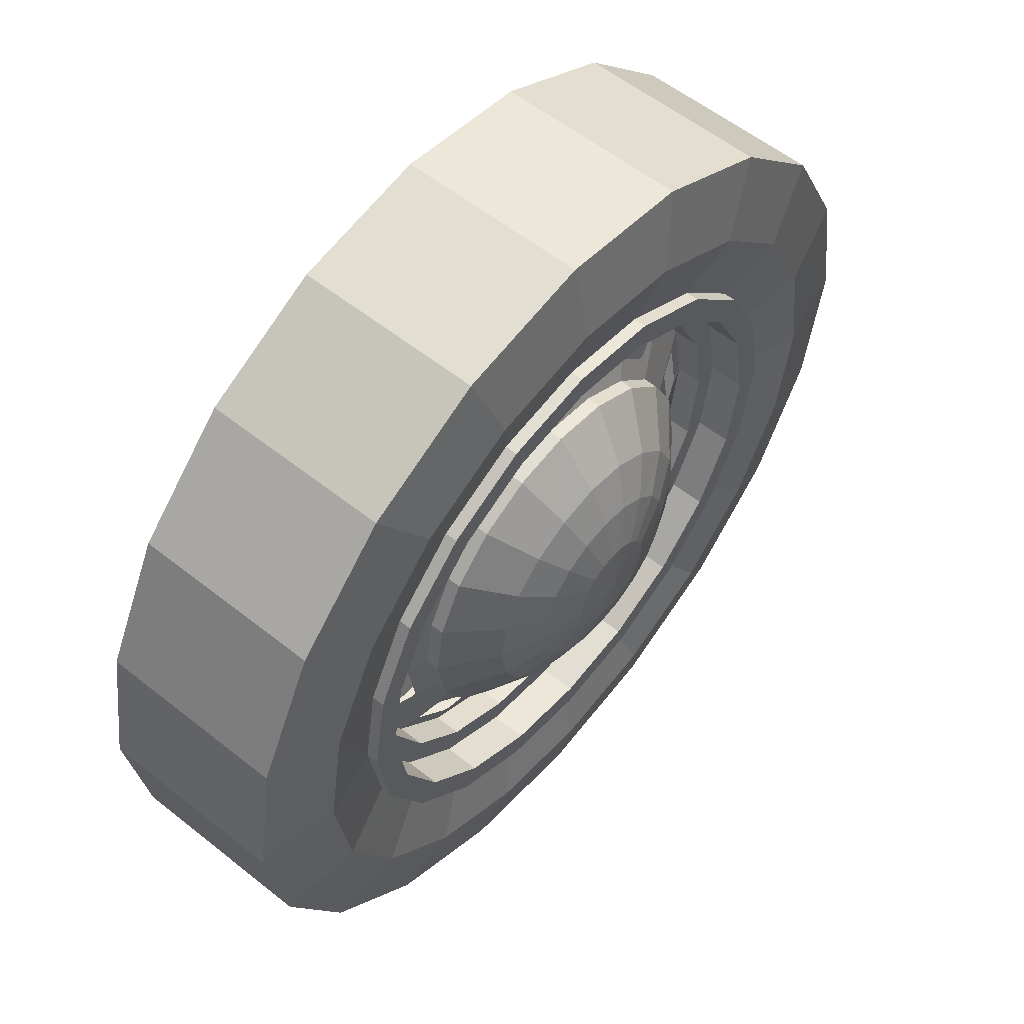
<metadata>
{"format":"obj","ext":"obj","renderer":"f3d","projection":"perspective","resolution":1024,"background":"white","views":[{"elev":56.9,"azim":-50.3,"up":"+Y"}]}
</metadata>
<code>
v -0.3026 -0.1038 0.1475
v -0.2872 -0.1216 0.1501
v -0.2991 -0.1255 0.1475
v -0.29 -0.1038 0.1501
v -0.2991 -0.082 0.1475
v -0.2872 -0.0859 0.1501
v -0.2891 -0.06236 0.1475
v -0.2789 -0.06975 0.1501
v -0.2735 -0.04676 0.1475
v -0.2662 -0.05695 0.1501
v -0.2539 -0.03676 0.1475
v -0.25 -0.04874 0.1501
v -0.2321 -0.03327 0.1475
v -0.2321 -0.04587 0.1501
v -0.2104 -0.03676 0.1475
v -0.2143 -0.04874 0.1501
v -0.1907 -0.04676 0.1475
v -0.1981 -0.05695 0.1501
v -0.1751 -0.06236 0.1475
v -0.1853 -0.06975 0.1501
v -0.1651 -0.082 0.1475
v -0.1771 -0.0859 0.1501
v -0.1617 -0.1038 0.1475
v -0.1743 -0.1038 0.1501
v -0.1651 -0.1255 0.1475
v -0.1771 -0.1216 0.1501
v -0.1751 -0.1452 0.1475
v -0.1853 -0.1378 0.1501
v -0.1907 -0.1608 0.1475
v -0.1981 -0.1506 0.1501
v -0.2104 -0.1708 0.1475
v -0.2143 -0.1588 0.1501
v -0.2321 -0.1742 0.1475
v -0.2321 -0.1616 0.1501
v -0.2539 -0.1708 0.1475
v -0.25 -0.1588 0.1501
v -0.2735 -0.1608 0.1475
v -0.2662 -0.1506 0.1501
v -0.2891 -0.1452 0.1475
v -0.2789 -0.1378 0.1501
v -0.2703 -0.1315 0.1475
v -0.277 -0.1183 0.1475
v -0.2793 -0.1038 0.1475
v -0.277 -0.08919 0.1475
v -0.2703 -0.07604 0.1475
v -0.2599 -0.06557 0.1475
v -0.2467 -0.05887 0.1475
v -0.2321 -0.05661 0.1475
v -0.2176 -0.05887 0.1475
v -0.2044 -0.06557 0.1475
v -0.194 -0.07604 0.1475
v -0.1873 -0.08919 0.1475
v -0.185 -0.1038 0.1475
v -0.1873 -0.1183 0.1475
v -0.194 -0.1315 0.1475
v -0.2044 -0.1419 0.1475
v -0.2176 -0.1486 0.1475
v -0.2321 -0.1509 0.1475
v -0.2467 -0.1486 0.1475
v -0.2599 -0.1419 0.1475
v -0.2991 -0.1255 0.1181
v -0.2891 -0.1452 0.1181
v -0.2735 -0.1608 0.1181
v -0.2539 -0.1708 0.1181
v -0.2321 -0.1742 0.1181
v -0.2104 -0.1708 0.1181
v -0.1907 -0.1608 0.1181
v -0.1751 -0.1452 0.1181
v -0.1651 -0.1255 0.1181
v -0.1617 -0.1038 0.1181
v -0.1651 -0.082 0.1181
v -0.1751 -0.06236 0.1181
v -0.1907 -0.04676 0.1181
v -0.2104 -0.03676 0.1181
v -0.2321 -0.03327 0.1181
v -0.2539 -0.03676 0.1181
v -0.2735 -0.04676 0.1181
v -0.2891 -0.06236 0.1181
v -0.2991 -0.082 0.1181
v -0.3026 -0.1038 0.1181
v -0.29 -0.1038 0.1155
v -0.2872 -0.1216 0.1155
v -0.2789 -0.1378 0.1155
v -0.2662 -0.1506 0.1155
v -0.25 -0.1588 0.1155
v -0.2321 -0.1616 0.1155
v -0.2143 -0.1588 0.1155
v -0.1981 -0.1506 0.1155
v -0.1853 -0.1378 0.1155
v -0.1771 -0.1216 0.1155
v -0.1743 -0.1038 0.1155
v -0.1771 -0.0859 0.1155
v -0.1853 -0.06975 0.1155
v -0.1981 -0.05695 0.1155
v -0.2143 -0.04874 0.1155
v -0.2321 -0.04587 0.1155
v -0.25 -0.04874 0.1155
v -0.2662 -0.05695 0.1155
v -0.2789 -0.06975 0.1155
v -0.2872 -0.0859 0.1155
v -0.277 -0.08919 0.1181
v -0.2793 -0.1038 0.1181
v -0.277 -0.1183 0.1181
v -0.2703 -0.1315 0.1181
v -0.2599 -0.1419 0.1181
v -0.2467 -0.1486 0.1181
v -0.2321 -0.1509 0.1181
v -0.2176 -0.1486 0.1181
v -0.2044 -0.1419 0.1181
v -0.194 -0.1315 0.1181
v -0.1873 -0.1183 0.1181
v -0.185 -0.1038 0.1181
v -0.1873 -0.08919 0.1181
v -0.194 -0.07604 0.1181
v -0.2044 -0.06557 0.1181
v -0.2176 -0.05887 0.1181
v -0.2321 -0.05661 0.1181
v -0.2467 -0.05887 0.1181
v -0.2599 -0.06557 0.1181
v -0.2703 -0.07604 0.1181
v -0.2608 -0.1266 0.1408
v -0.2642 -0.1271 0.1397
v -0.2607 -0.1259 0.1411
v -0.2554 -0.1359 0.1397
v -0.2548 -0.1326 0.1409
v -0.2541 -0.1325 0.1411
v -0.2519 -0.1303 0.1424
v -0.2494 -0.1276 0.1439
v -0.2519 -0.1296 0.1426
v -0.2578 -0.1236 0.1426
v -0.256 -0.1211 0.1439
v -0.2586 -0.1237 0.1424
v -0.2601 -0.1129 0.1439
v -0.2698 -0.1161 0.1397
v -0.2642 -0.1271 0.1439
v -0.2698 -0.1161 0.1439
v -0.2672 -0.1293 0.1439
v -0.2733 -0.1172 0.1439
v -0.2672 -0.1293 0.1495
v -0.2733 -0.1172 0.1495
v -0.2705 -0.1317 0.1495
v -0.2772 -0.1185 0.1495
v -0.2705 -0.1317 0.1376
v -0.2772 -0.1185 0.1376
v -0.2796 -0.1038 0.1495
v -0.2796 -0.1038 0.1376
v -0.2772 -0.08919 0.1495
v -0.2772 -0.08919 0.1376
v -0.2705 -0.07598 0.1495
v -0.2705 -0.07598 0.1376
v -0.2601 -0.06544 0.1495
v -0.2601 -0.06544 0.1376
v -0.2469 -0.05866 0.1495
v -0.2469 -0.05866 0.1376
v -0.2322 -0.05634 0.1495
v -0.2322 -0.05634 0.1376
v -0.2176 -0.05866 0.1495
v -0.2176 -0.05866 0.1376
v -0.2044 -0.06537 0.1495
v -0.2044 -0.06537 0.1376
v -0.1938 -0.07584 0.1495
v -0.1938 -0.07584 0.1376
v -0.1871 -0.08904 0.1495
v -0.1871 -0.08904 0.1376
v -0.1847 -0.1037 0.1495
v -0.1847 -0.1037 0.1376
v -0.187 -0.1183 0.1495
v -0.187 -0.1183 0.1376
v -0.1938 -0.1315 0.1495
v -0.1938 -0.1315 0.1376
v -0.2042 -0.1421 0.1495
v -0.2042 -0.1421 0.1376
v -0.2174 -0.1488 0.1495
v -0.2174 -0.1488 0.1376
v -0.2321 -0.1512 0.1495
v -0.2321 -0.1512 0.1376
v -0.2467 -0.1489 0.1495
v -0.2467 -0.1489 0.1376
v -0.2599 -0.1421 0.1495
v -0.2599 -0.1421 0.1376
v -0.2575 -0.1388 0.1495
v -0.2575 -0.1388 0.1439
v -0.2554 -0.1359 0.1439
v -0.2443 -0.1415 0.1439
v -0.2443 -0.1415 0.1397
v -0.2412 -0.1317 0.1439
v -0.2494 -0.1276 0.146
v -0.2412 -0.1317 0.146
v -0.2387 -0.1241 0.1521
v -0.2447 -0.1211 0.1521
v -0.256 -0.1211 0.146
v -0.2495 -0.1164 0.1521
v -0.2601 -0.1129 0.146
v -0.2525 -0.1104 0.1521
v -0.2616 -0.1038 0.146
v -0.2536 -0.1038 0.1521
v -0.2601 -0.09473 0.146
v -0.2525 -0.09719 0.1521
v -0.256 -0.08651 0.146
v -0.2495 -0.09123 0.1521
v -0.2495 -0.07994 0.146
v -0.2447 -0.08645 0.1521
v -0.2413 -0.07577 0.146
v -0.2388 -0.08343 0.1521
v -0.2322 -0.07433 0.146
v -0.2322 -0.08234 0.1521
v -0.2231 -0.07577 0.146
v -0.2256 -0.08336 0.1521
v -0.2149 -0.07988 0.146
v -0.2196 -0.08645 0.1521
v -0.2083 -0.08638 0.146
v -0.2148 -0.09117 0.1521
v -0.2042 -0.09459 0.146
v -0.2118 -0.09712 0.1521
v -0.2027 -0.1037 0.146
v -0.2108 -0.1037 0.1521
v -0.2042 -0.1128 0.146
v -0.2118 -0.1103 0.1521
v -0.2083 -0.121 0.146
v -0.2148 -0.1163 0.1521
v -0.2148 -0.1276 0.146
v -0.2196 -0.121 0.1521
v -0.223 -0.1317 0.146
v -0.2255 -0.1241 0.1521
v -0.2321 -0.1332 0.146
v -0.2321 -0.1251 0.1521
v -0.2321 -0.1185 0.155
v -0.2367 -0.1179 0.155
v -0.2408 -0.1157 0.155
v -0.2441 -0.1124 0.155
v -0.2462 -0.1083 0.155
v -0.2469 -0.1038 0.155
v -0.2462 -0.09917 0.155
v -0.2441 -0.09507 0.155
v -0.2408 -0.09178 0.155
v -0.2367 -0.08966 0.155
v -0.2321 -0.08898 0.155
v -0.2276 -0.08966 0.155
v -0.2235 -0.09178 0.155
v -0.2202 -0.095 0.155
v -0.218 -0.09917 0.155
v -0.2174 -0.1038 0.155
v -0.218 -0.1083 0.155
v -0.2202 -0.1124 0.155
v -0.2235 -0.1157 0.155
v -0.2276 -0.1178 0.155
v -0.2298 -0.1109 0.1568
v -0.2321 -0.1113 0.1568
v -0.2345 -0.1109 0.1568
v -0.2366 -0.1098 0.1568
v -0.2382 -0.1082 0.1568
v -0.2393 -0.1061 0.1568
v -0.2397 -0.1038 0.1568
v -0.2393 -0.1014 0.1568
v -0.2383 -0.09931 0.1568
v -0.2366 -0.09767 0.1568
v -0.2345 -0.09657 0.1568
v -0.2321 -0.09616 0.1568
v -0.2298 -0.09657 0.1568
v -0.2277 -0.0976 0.1568
v -0.2261 -0.09931 0.1568
v -0.225 -0.1014 0.1568
v -0.2246 -0.1038 0.1568
v -0.225 -0.1061 0.1568
v -0.2261 -0.1082 0.1568
v -0.2277 -0.1098 0.1568
v -0.2321 -0.1038 0.1574
v -0.2321 -0.1332 0.1439
v -0.2412 -0.1349 0.1426
v -0.2329 -0.1362 0.1426
v -0.2325 -0.1368 0.1424
v -0.2321 -0.1434 0.1397
v -0.233 -0.14 0.1411
v -0.2336 -0.1404 0.1409
v -0.2419 -0.1391 0.1408
v -0.2321 -0.1434 0.1439
v -0.2321 -0.1471 0.1439
v -0.2455 -0.145 0.1439
v -0.2321 -0.1471 0.1495
v -0.2455 -0.145 0.1495
v -0.2187 -0.145 0.1495
v -0.2187 -0.145 0.1439
v -0.2198 -0.1414 0.1439
v -0.2198 -0.1414 0.1397
v -0.223 -0.1317 0.1439
v -0.2148 -0.1276 0.1439
v -0.2083 -0.121 0.1439
v -0.2042 -0.1128 0.1439
v -0.2027 -0.1037 0.1439
v -0.2042 -0.09459 0.1439
v -0.2083 -0.08638 0.1439
v -0.2149 -0.07988 0.1439
v -0.2231 -0.07577 0.1439
v -0.2322 -0.07433 0.1439
v -0.2413 -0.07577 0.1439
v -0.2495 -0.07994 0.1439
v -0.256 -0.08651 0.1439
v -0.2601 -0.09473 0.1439
v -0.2616 -0.1038 0.1439
v -0.2646 -0.1047 0.1426
v -0.2633 -0.1131 0.1426
v -0.2637 -0.1136 0.1424
v -0.2668 -0.1142 0.1411
v -0.2674 -0.1137 0.1409
v -0.2688 -0.1054 0.1408
v -0.2718 -0.1038 0.1397
v -0.2718 -0.1038 0.1439
v -0.2755 -0.1038 0.1439
v -0.2755 -0.1038 0.1495
v -0.2733 -0.09041 0.1495
v -0.2672 -0.07837 0.1495
v -0.2577 -0.06872 0.1495
v -0.2456 -0.06256 0.1495
v -0.2322 -0.06044 0.1495
v -0.2188 -0.06256 0.1495
v -0.2068 -0.06865 0.1495
v -0.1972 -0.07824 0.1495
v -0.1909 -0.09028 0.1495
v -0.1888 -0.1037 0.1495
v -0.1909 -0.1171 0.1495
v -0.197 -0.1291 0.1495
v -0.2066 -0.1387 0.1495
v -0.2066 -0.1387 0.1439
v -0.2088 -0.1358 0.1439
v -0.2088 -0.1358 0.1397
v -0.2193 -0.138 0.1408
v -0.2117 -0.1342 0.1409
v -0.2115 -0.1335 0.1411
v -0.213 -0.1307 0.1424
v -0.2137 -0.1304 0.1426
v -0.2212 -0.1343 0.1426
v -0.2214 -0.135 0.1424
v -0.22 -0.1378 0.1411
v -0.2001 -0.127 0.1397
v -0.205 -0.1227 0.1424
v -0.2053 -0.122 0.1426
v -0.2016 -0.1145 0.1426
v -0.2008 -0.1143 0.1424
v -0.1944 -0.1159 0.1397
v -0.198 -0.1157 0.1411
v -0.1978 -0.1164 0.1409
v -0.2016 -0.1239 0.1408
v -0.1944 -0.1159 0.1439
v -0.2001 -0.127 0.1439
v -0.1909 -0.1171 0.1439
v -0.197 -0.1291 0.1439
v -0.1888 -0.1037 0.1439
v -0.1925 -0.1037 0.1439
v -0.1925 -0.1037 0.1397
v -0.1991 -0.1031 0.1424
v -0.1997 -0.1027 0.1426
v -0.2011 -0.09445 0.1426
v -0.2006 -0.09391 0.1424
v -0.1945 -0.09144 0.1397
v -0.1975 -0.09336 0.1411
v -0.1969 -0.09377 0.1409
v -0.1955 -0.1021 0.1408
v -0.1945 -0.09144 0.1439
v -0.1909 -0.09028 0.1439
v -0.1972 -0.07824 0.1439
v -0.2001 -0.08042 0.1439
v -0.2001 -0.08042 0.1397
v -0.2057 -0.08385 0.1424
v -0.2065 -0.08385 0.1426
v -0.2124 -0.07796 0.1426
v -0.2124 -0.07721 0.1424
v -0.2089 -0.07166 0.1397
v -0.2102 -0.07495 0.1411
v -0.2095 -0.07495 0.1409
v -0.2035 -0.0809 0.1408
v -0.2089 -0.07166 0.1439
v -0.2068 -0.06865 0.1439
v -0.2188 -0.06256 0.1439
v -0.22 -0.06605 0.1439
v -0.22 -0.06605 0.1397
v -0.2225 -0.07214 0.1424
v -0.223 -0.07255 0.1426
v -0.2314 -0.07132 0.1426
v -0.2318 -0.07071 0.1424
v -0.2322 -0.06414 0.1397
v -0.2313 -0.06756 0.1411
v -0.2307 -0.06715 0.1409
v -0.2224 -0.06838 0.1408
v -0.2322 -0.06414 0.1439
v -0.2322 -0.06044 0.1439
v -0.2456 -0.06256 0.1439
v -0.2445 -0.06612 0.1439
v -0.2445 -0.06612 0.1397
v -0.2429 -0.07249 0.1424
v -0.2431 -0.07317 0.1426
v -0.2506 -0.077 0.1426
v -0.2513 -0.0768 0.1424
v -0.2555 -0.07173 0.1397
v -0.2527 -0.07399 0.1411
v -0.2525 -0.07331 0.1409
v -0.2451 -0.06947 0.1408
v -0.2555 -0.07173 0.1439
v -0.2577 -0.06872 0.1439
v -0.2672 -0.07837 0.1439
v -0.2642 -0.08049 0.1439
v -0.2642 -0.08049 0.1397
v -0.2592 -0.08481 0.1424
v -0.259 -0.08549 0.1426
v -0.2628 -0.09302 0.1426
v -0.2635 -0.09322 0.1424
v -0.2698 -0.09158 0.1397
v -0.2663 -0.09178 0.1411
v -0.2666 -0.0911 0.1409
v -0.2627 -0.08357 0.1408
v -0.2698 -0.09158 0.1439
v -0.2733 -0.09041 0.1439
v -0.2652 -0.1043 0.1424
v -0.2683 -0.1049 0.1411
v -0.262 -0.08336 0.1411
v -0.2444 -0.06968 0.1411
v -0.222 -0.069 0.1411
v -0.2035 -0.08159 0.1411
v -0.1959 -0.1027 0.1411
v -0.2022 -0.1242 0.1411
v -0.2423 -0.1385 0.1411
v -0.2418 -0.1354 0.1424
f 1 2 3
f 2 1 4
f 5 4 1
f 4 5 6
f 7 6 5
f 6 7 8
f 9 8 7
f 8 9 10
f 11 10 9
f 10 11 12
f 13 12 11
f 12 13 14
f 15 14 13
f 14 15 16
f 17 16 15
f 16 17 18
f 19 18 17
f 18 19 20
f 21 20 19
f 20 21 22
f 23 22 21
f 22 23 24
f 25 24 23
f 24 25 26
f 27 26 25
f 26 27 28
f 29 28 27
f 28 29 30
f 31 30 29
f 30 31 32
f 33 32 31
f 32 33 34
f 35 34 33
f 34 35 36
f 37 36 35
f 36 37 38
f 39 38 37
f 38 39 40
f 3 40 39
f 40 3 2
f 2 41 40
f 41 2 42
f 4 42 2
f 42 4 43
f 6 43 4
f 43 6 44
f 8 44 6
f 44 8 45
f 10 45 8
f 45 10 46
f 12 46 10
f 46 12 47
f 14 47 12
f 47 14 48
f 16 48 14
f 48 16 49
f 18 49 16
f 49 18 50
f 20 50 18
f 50 20 51
f 22 51 20
f 51 22 52
f 24 52 22
f 52 24 53
f 26 53 24
f 53 26 54
f 28 54 26
f 54 28 55
f 30 55 28
f 55 30 56
f 32 56 30
f 56 32 57
f 34 57 32
f 57 34 58
f 36 58 34
f 58 36 59
f 38 59 36
f 59 38 60
f 40 60 38
f 60 40 41
f 39 61 3
f 61 39 62
f 37 62 39
f 62 37 63
f 35 63 37
f 63 35 64
f 33 64 35
f 64 33 65
f 31 65 33
f 65 31 66
f 29 66 31
f 66 29 67
f 27 67 29
f 67 27 68
f 25 68 27
f 68 25 69
f 23 69 25
f 69 23 70
f 21 70 23
f 70 21 71
f 19 71 21
f 71 19 72
f 17 72 19
f 72 17 73
f 15 73 17
f 73 15 74
f 13 74 15
f 74 13 75
f 11 75 13
f 75 11 76
f 9 76 11
f 76 9 77
f 7 77 9
f 77 7 78
f 5 78 7
f 78 5 79
f 1 79 5
f 79 1 80
f 3 80 1
f 80 3 61
f 61 81 80
f 81 61 82
f 62 82 61
f 82 62 83
f 63 83 62
f 83 63 84
f 64 84 63
f 84 64 85
f 65 85 64
f 85 65 86
f 66 86 65
f 86 66 87
f 67 87 66
f 87 67 88
f 68 88 67
f 88 68 89
f 69 89 68
f 89 69 90
f 70 90 69
f 90 70 91
f 71 91 70
f 91 71 92
f 72 92 71
f 92 72 93
f 73 93 72
f 93 73 94
f 74 94 73
f 94 74 95
f 75 95 74
f 95 75 96
f 76 96 75
f 96 76 97
f 77 97 76
f 97 77 98
f 78 98 77
f 98 78 99
f 79 99 78
f 99 79 100
f 80 100 79
f 100 80 81
f 81 101 100
f 101 81 102
f 82 102 81
f 102 82 103
f 83 103 82
f 103 83 104
f 84 104 83
f 104 84 105
f 85 105 84
f 105 85 106
f 86 106 85
f 106 86 107
f 87 107 86
f 107 87 108
f 88 108 87
f 108 88 109
f 89 109 88
f 109 89 110
f 90 110 89
f 110 90 111
f 91 111 90
f 111 91 112
f 92 112 91
f 112 92 113
f 93 113 92
f 113 93 114
f 94 114 93
f 114 94 115
f 95 115 94
f 115 95 116
f 96 116 95
f 116 96 117
f 97 117 96
f 117 97 118
f 98 118 97
f 118 98 119
f 99 119 98
f 119 99 120
f 100 120 99
f 120 100 101
f 121 122 123
f 121 124 122
f 125 124 121
f 125 126 124
f 124 126 127
f 124 127 128
f 128 127 129
f 128 129 130
f 128 130 131
f 131 130 132
f 131 132 122
f 122 132 123
f 122 133 131
f 133 122 134
f 135 134 122
f 134 135 136
f 137 136 135
f 136 137 138
f 139 138 137
f 138 139 140
f 141 140 139
f 140 141 142
f 143 142 141
f 142 143 144
f 144 145 142
f 145 144 146
f 146 147 145
f 147 146 148
f 148 149 147
f 149 148 150
f 150 151 149
f 151 150 152
f 152 153 151
f 153 152 154
f 154 155 153
f 155 154 156
f 156 157 155
f 157 156 158
f 158 159 157
f 159 158 160
f 160 161 159
f 161 160 162
f 162 163 161
f 163 162 164
f 164 165 163
f 165 164 166
f 166 167 165
f 167 166 168
f 168 169 167
f 169 168 170
f 170 171 169
f 171 170 172
f 172 173 171
f 173 172 174
f 174 175 173
f 175 174 176
f 176 177 175
f 177 176 178
f 178 179 177
f 179 178 180
f 180 141 179
f 141 180 143
f 139 179 141
f 179 139 181
f 137 181 139
f 181 137 182
f 135 182 137
f 182 135 183
f 122 183 135
f 183 122 124
f 124 184 183
f 184 124 185
f 128 185 124
f 185 128 186
f 187 186 128
f 186 187 188
f 187 189 188
f 189 187 190
f 191 190 187
f 190 191 192
f 193 192 191
f 192 193 194
f 195 194 193
f 194 195 196
f 197 196 195
f 196 197 198
f 199 198 197
f 198 199 200
f 201 200 199
f 200 201 202
f 203 202 201
f 202 203 204
f 205 204 203
f 204 205 206
f 207 206 205
f 206 207 208
f 209 208 207
f 208 209 210
f 211 210 209
f 210 211 212
f 213 212 211
f 212 213 214
f 215 214 213
f 214 215 216
f 217 216 215
f 216 217 218
f 219 218 217
f 218 219 220
f 221 220 219
f 220 221 222
f 223 222 221
f 222 223 224
f 225 224 223
f 224 225 226
f 188 226 225
f 226 188 189
f 189 227 226
f 227 189 228
f 190 228 189
f 228 190 229
f 192 229 190
f 229 192 230
f 194 230 192
f 230 194 231
f 196 231 194
f 231 196 232
f 198 232 196
f 232 198 233
f 200 233 198
f 233 200 234
f 202 234 200
f 234 202 235
f 204 235 202
f 235 204 236
f 206 236 204
f 236 206 237
f 208 237 206
f 237 208 238
f 210 238 208
f 238 210 239
f 212 239 210
f 239 212 240
f 214 240 212
f 240 214 241
f 216 241 214
f 241 216 242
f 218 242 216
f 242 218 243
f 220 243 218
f 243 220 244
f 222 244 220
f 244 222 245
f 224 245 222
f 245 224 246
f 226 246 224
f 246 226 227
f 227 247 246
f 247 227 248
f 228 248 227
f 248 228 249
f 229 249 228
f 249 229 250
f 230 250 229
f 250 230 251
f 231 251 230
f 251 231 252
f 232 252 231
f 252 232 253
f 233 253 232
f 253 233 254
f 234 254 233
f 254 234 255
f 235 255 234
f 255 235 256
f 236 256 235
f 256 236 257
f 237 257 236
f 257 237 258
f 238 258 237
f 258 238 259
f 239 259 238
f 259 239 260
f 240 260 239
f 260 240 261
f 241 261 240
f 261 241 262
f 242 262 241
f 262 242 263
f 243 263 242
f 263 243 264
f 244 264 243
f 264 244 265
f 245 265 244
f 265 245 266
f 246 266 245
f 266 246 247
f 267 266 247
f 267 265 266
f 267 264 265
f 267 263 264
f 267 262 263
f 267 261 262
f 267 260 261
f 259 260 267
f 267 258 259
f 267 257 258
f 267 256 257
f 267 255 256
f 267 254 255
f 267 253 254
f 267 252 253
f 267 251 252
f 267 250 251
f 267 249 250
f 267 248 249
f 267 247 248
f 268 188 225
f 188 268 186
f 268 269 186
f 268 270 269
f 268 271 270
f 272 271 268
f 272 273 271
f 274 273 272
f 274 272 275
f 275 272 185
f 276 185 272
f 185 276 184
f 277 184 276
f 184 277 278
f 279 278 277
f 278 279 280
f 175 280 279
f 280 175 177
f 177 181 280
f 181 177 179
f 182 280 181
f 280 182 278
f 183 278 182
f 278 183 184
f 279 173 175
f 173 279 281
f 277 281 279
f 281 277 282
f 276 282 277
f 282 276 283
f 272 283 276
f 283 272 284
f 268 284 272
f 284 268 285
f 225 285 268
f 285 225 223
f 223 286 285
f 286 223 221
f 221 287 286
f 287 221 219
f 219 288 287
f 288 219 217
f 217 289 288
f 289 217 215
f 215 290 289
f 290 215 213
f 213 291 290
f 291 213 211
f 211 292 291
f 292 211 209
f 209 293 292
f 293 209 207
f 207 294 293
f 294 207 205
f 205 295 294
f 295 205 203
f 203 296 295
f 296 203 201
f 201 297 296
f 297 201 199
f 199 298 297
f 298 199 197
f 197 299 298
f 299 197 195
f 195 133 299
f 133 195 193
f 193 131 133
f 131 193 191
f 191 128 131
f 128 191 187
f 133 300 299
f 133 301 300
f 133 302 301
f 134 302 133
f 134 303 302
f 304 303 134
f 304 134 305
f 305 134 306
f 136 306 134
f 306 136 307
f 138 307 136
f 307 138 308
f 140 308 138
f 308 140 309
f 142 309 140
f 309 142 145
f 145 310 309
f 310 145 147
f 147 311 310
f 311 147 149
f 149 312 311
f 312 149 151
f 151 313 312
f 313 151 153
f 153 314 313
f 314 153 155
f 155 315 314
f 315 155 157
f 157 316 315
f 316 157 159
f 159 317 316
f 317 159 161
f 161 318 317
f 318 161 163
f 163 319 318
f 319 163 165
f 165 320 319
f 320 165 167
f 167 321 320
f 321 167 169
f 169 322 321
f 322 169 171
f 171 281 322
f 281 171 173
f 282 322 281
f 322 282 323
f 283 323 282
f 323 283 324
f 284 324 283
f 324 284 325
f 326 325 284
f 327 325 326
f 327 328 325
f 325 328 329
f 325 329 286
f 286 329 330
f 286 330 331
f 286 331 285
f 285 331 332
f 285 332 284
f 284 332 333
f 326 284 333
f 286 334 325
f 334 286 287
f 287 335 334
f 287 336 335
f 288 336 287
f 288 337 336
f 288 338 337
f 339 338 288
f 339 340 338
f 341 340 339
f 341 339 342
f 342 339 334
f 343 334 339
f 334 343 344
f 345 344 343
f 344 345 346
f 320 346 345
f 346 320 321
f 321 323 346
f 323 321 322
f 324 346 323
f 346 324 344
f 325 344 324
f 344 325 334
f 345 319 320
f 319 345 347
f 343 347 345
f 347 343 348
f 339 348 343
f 348 339 349
f 288 349 339
f 349 288 289
f 289 350 349
f 289 351 350
f 290 351 289
f 290 352 351
f 290 353 352
f 354 353 290
f 354 355 353
f 356 355 354
f 356 354 357
f 357 354 349
f 358 349 354
f 349 358 348
f 359 348 358
f 348 359 347
f 318 347 359
f 347 318 319
f 359 317 318
f 317 359 360
f 358 360 359
f 360 358 361
f 354 361 358
f 361 354 362
f 290 362 354
f 362 290 291
f 291 363 362
f 291 364 363
f 292 364 291
f 292 365 364
f 292 366 365
f 367 366 292
f 367 368 366
f 369 368 367
f 369 367 370
f 370 367 362
f 371 362 367
f 362 371 361
f 372 361 371
f 361 372 360
f 316 360 372
f 360 316 317
f 372 315 316
f 315 372 373
f 371 373 372
f 373 371 374
f 367 374 371
f 374 367 375
f 292 375 367
f 375 292 293
f 293 376 375
f 293 377 376
f 294 377 293
f 294 378 377
f 294 379 378
f 380 379 294
f 380 381 379
f 382 381 380
f 382 380 383
f 383 380 375
f 384 375 380
f 375 384 374
f 385 374 384
f 374 385 373
f 314 373 385
f 373 314 315
f 385 313 314
f 313 385 386
f 384 386 385
f 386 384 387
f 380 387 384
f 387 380 388
f 294 388 380
f 388 294 295
f 295 389 388
f 295 390 389
f 296 390 295
f 296 391 390
f 296 392 391
f 393 392 296
f 393 394 392
f 395 394 393
f 395 393 396
f 396 393 388
f 397 388 393
f 388 397 387
f 398 387 397
f 387 398 386
f 312 386 398
f 386 312 313
f 398 311 312
f 311 398 399
f 397 399 398
f 399 397 400
f 393 400 397
f 400 393 401
f 296 401 393
f 401 296 297
f 297 402 401
f 297 403 402
f 298 403 297
f 298 404 403
f 298 405 404
f 406 405 298
f 406 407 405
f 408 407 406
f 408 406 409
f 409 406 401
f 410 401 406
f 401 410 400
f 411 400 410
f 400 411 399
f 310 399 411
f 399 310 311
f 411 309 310
f 309 411 308
f 410 308 411
f 308 410 307
f 406 307 410
f 307 406 306
f 298 306 406
f 306 298 299
f 299 412 306
f 299 300 412
f 306 412 413
f 305 306 413
f 409 401 414
f 401 402 414
f 396 388 415
f 388 389 415
f 383 375 416
f 375 376 416
f 370 362 417
f 362 363 417
f 357 349 418
f 349 350 418
f 342 334 419
f 334 335 419
f 275 185 420
f 185 421 420
f 186 421 185
f 186 269 421

</code>
